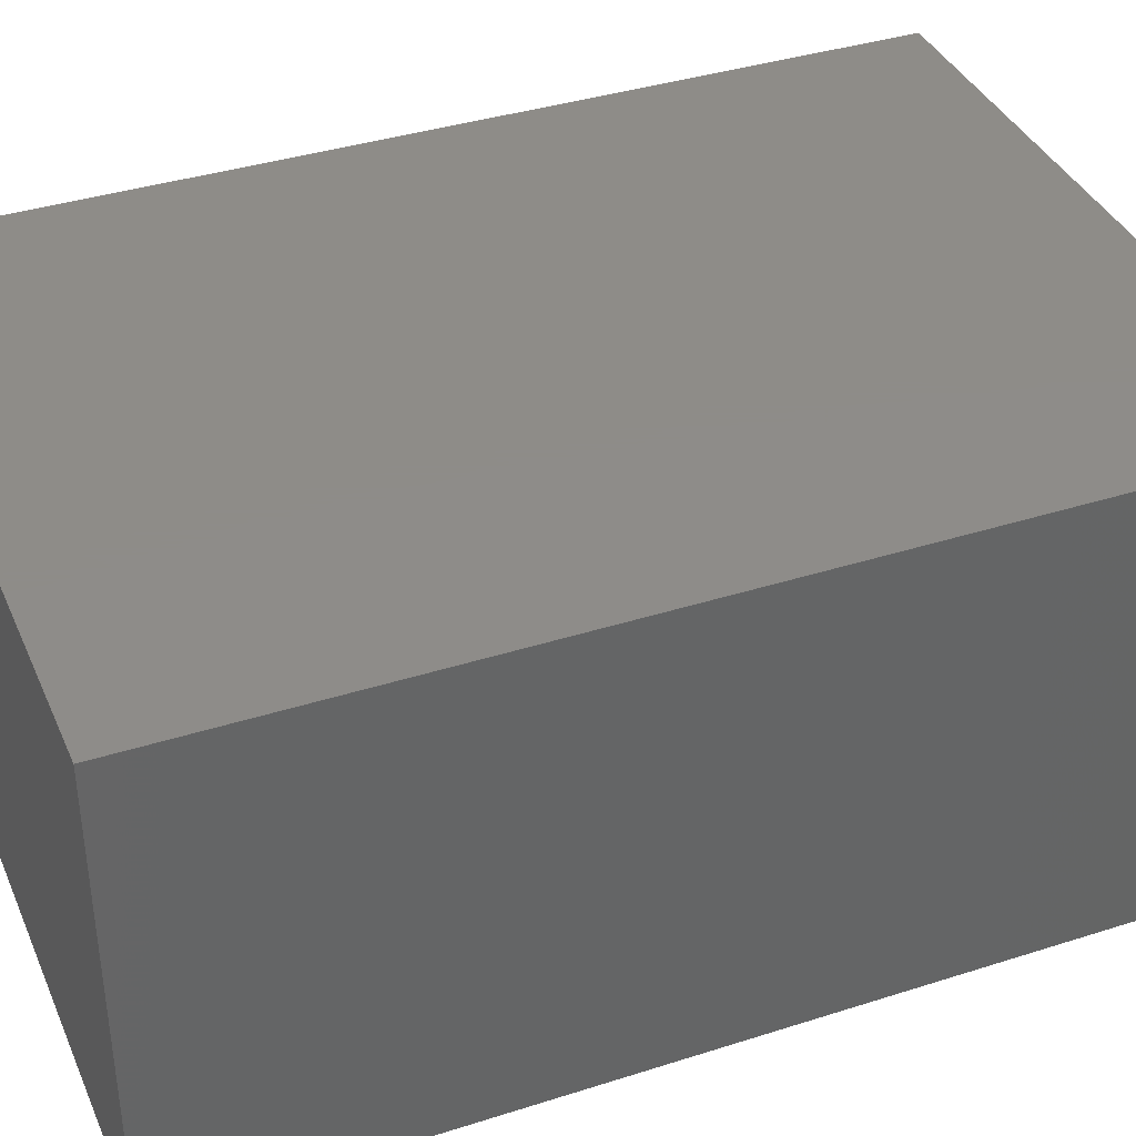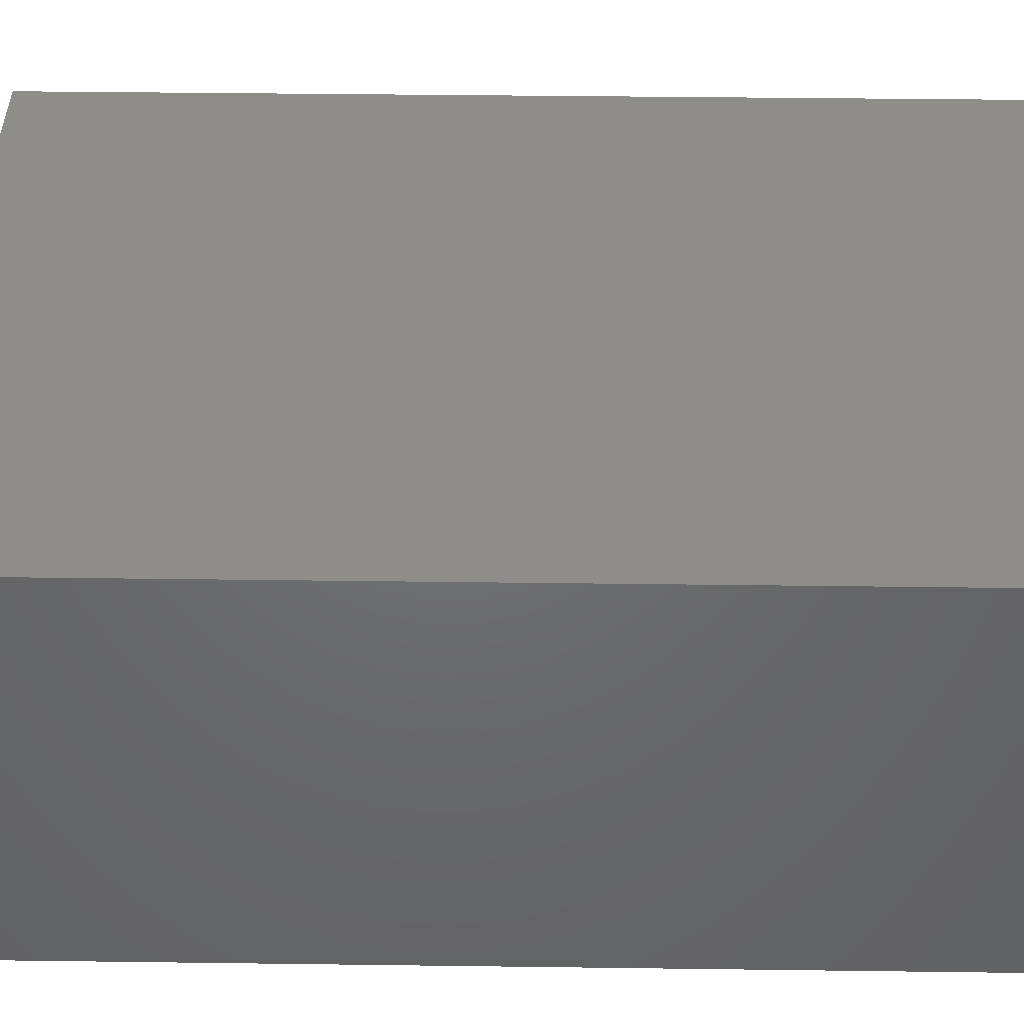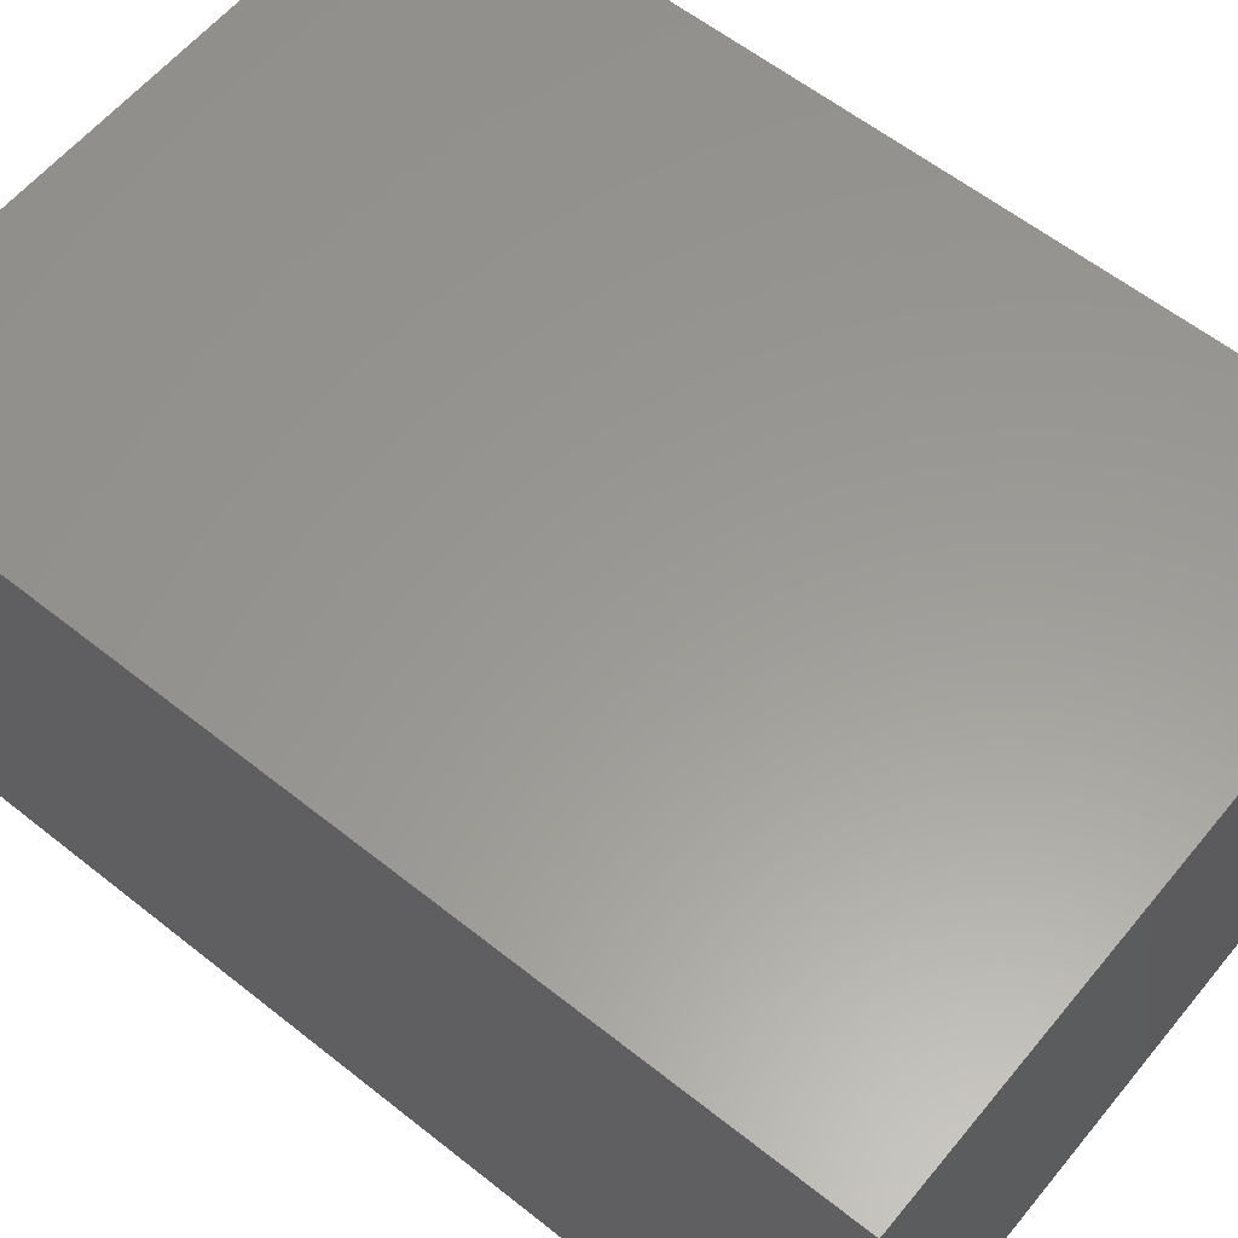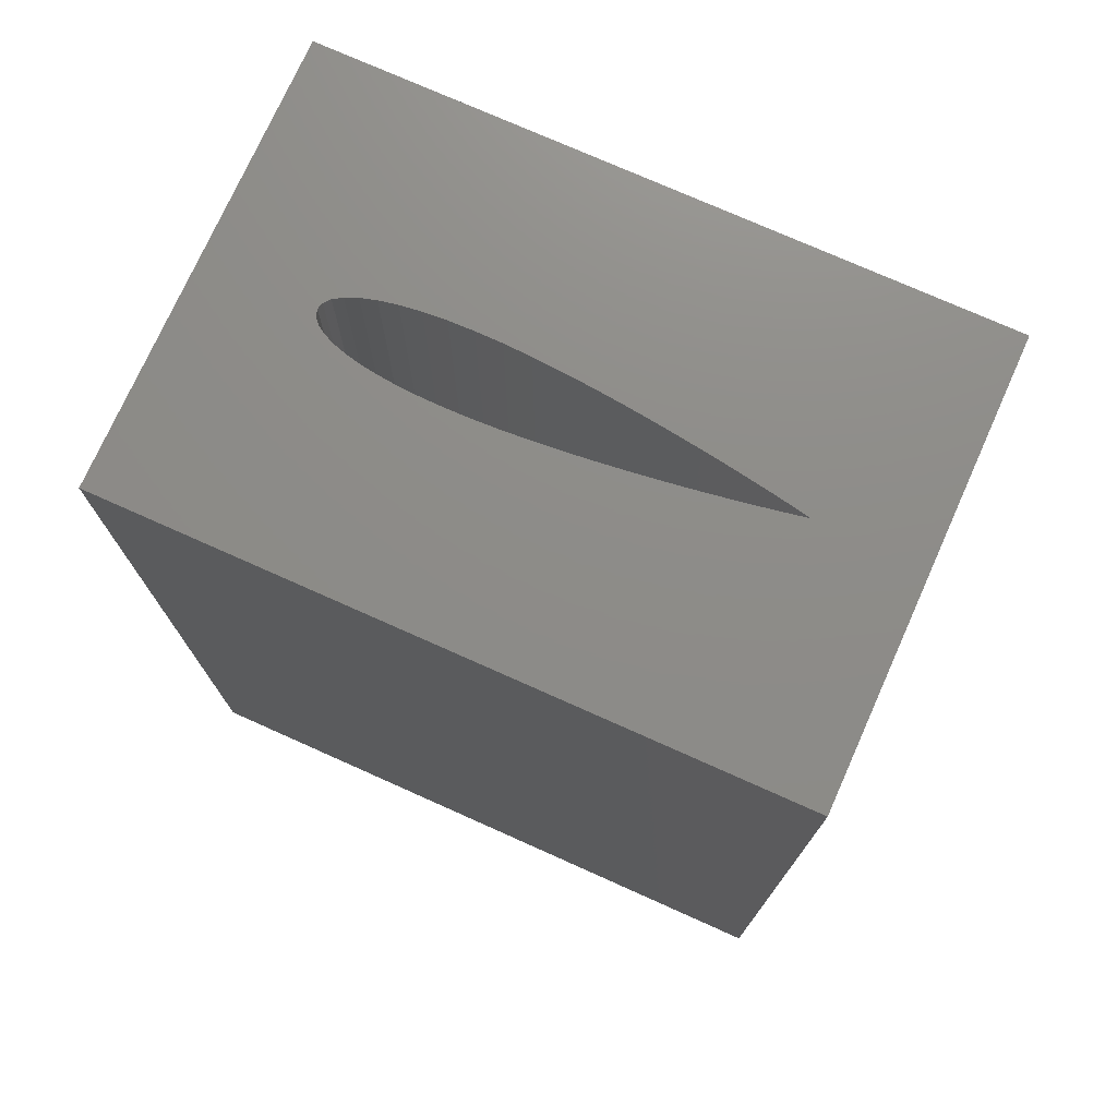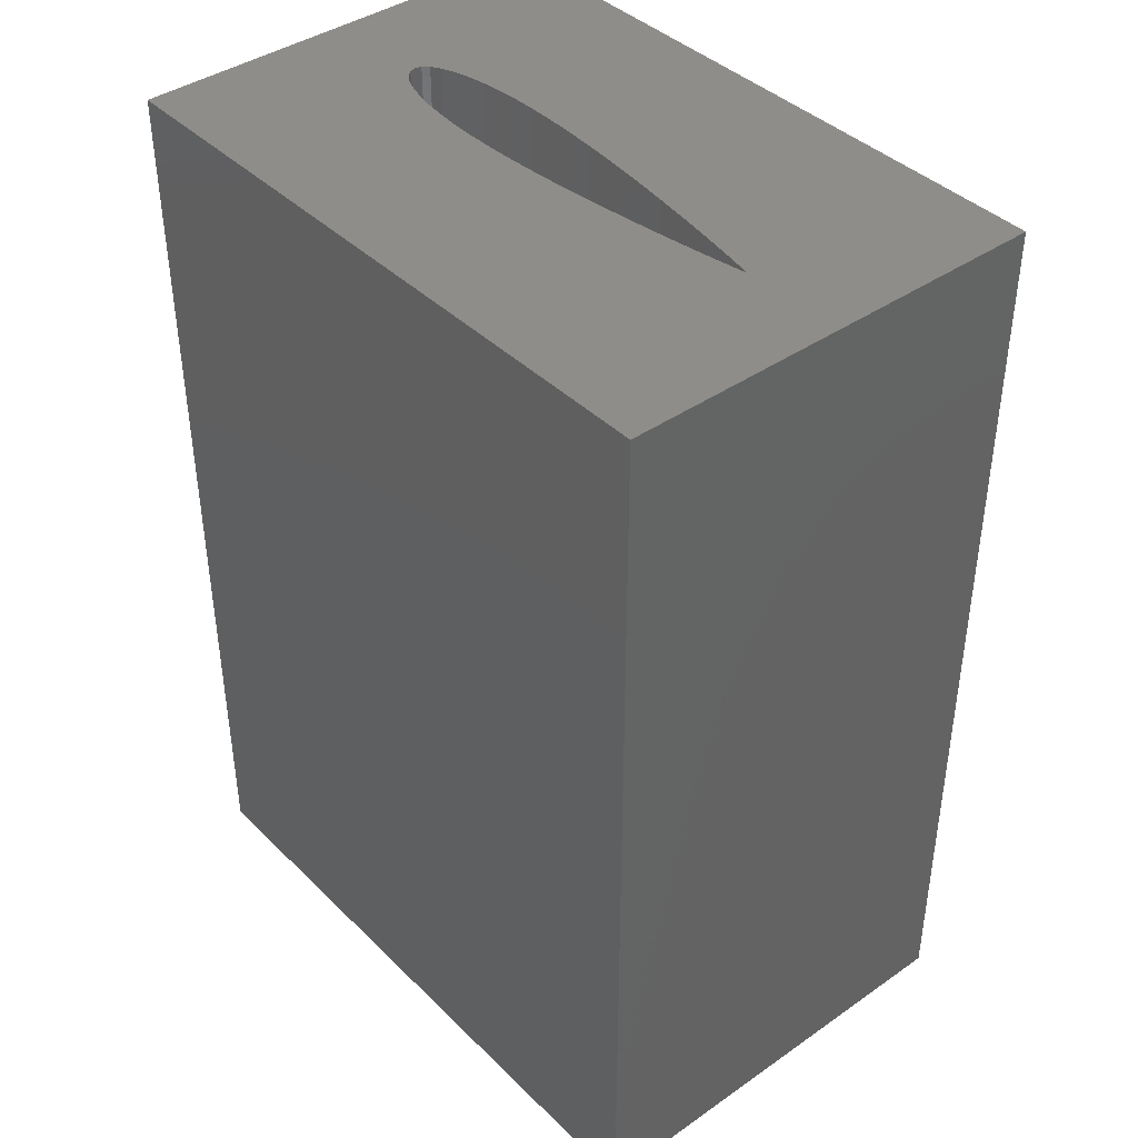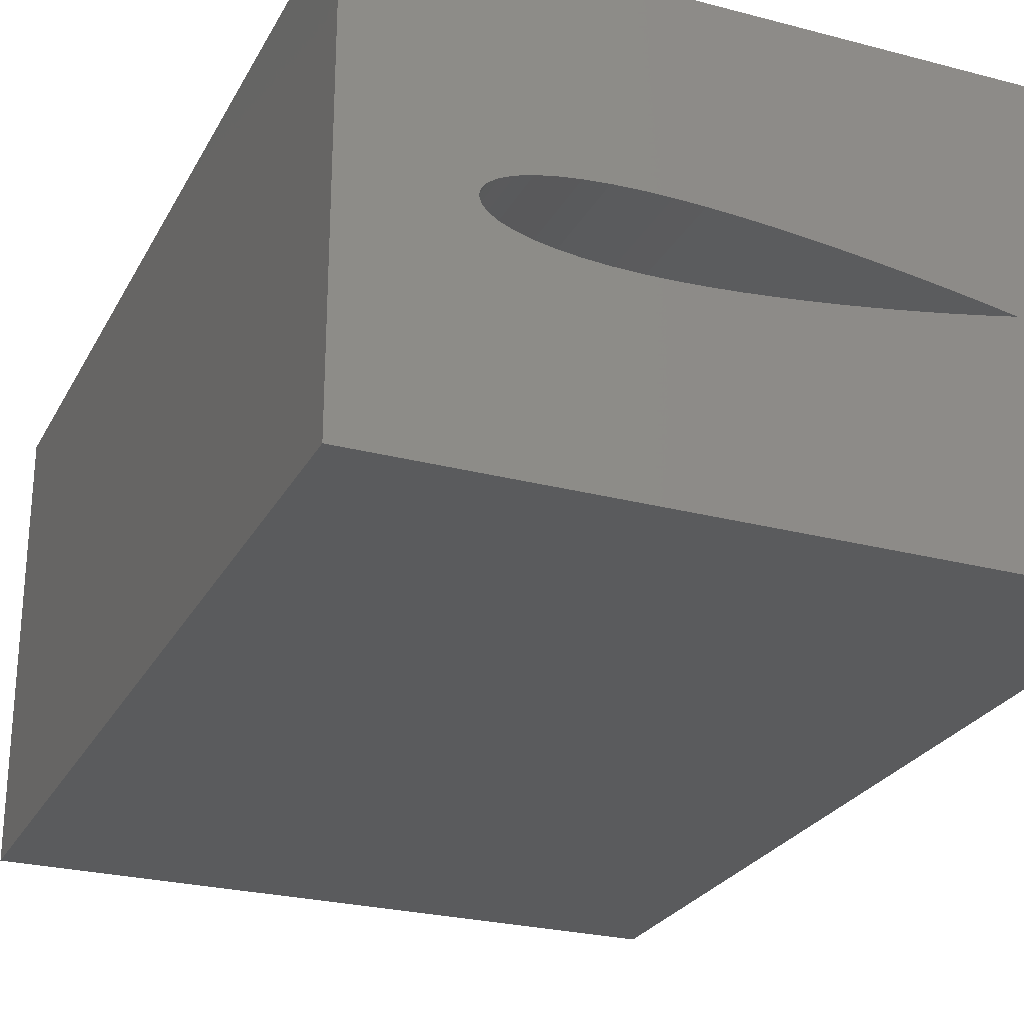
<metadata>
{"format":"stl","ext":"stl","renderer":"f3d","projection":"perspective","resolution":1024,"background":"white","views":[{"elev":37.9,"azim":-112.1,"up":"+Y"},{"elev":41.2,"azim":90.9,"up":"+Y"},{"elev":59.5,"azim":129.2,"up":"+Y"},{"elev":74.9,"azim":24.1,"up":"+Z"},{"elev":40.7,"azim":49.7,"up":"+Z"},{"elev":-25.9,"azim":-22.7,"up":"+Y"}]}
</metadata>
<code>
# stl→obj: 104 verts, 204 faces
v -13 -26 0
v -13 -26 110
v -13 26 110
v -13 26 0
v 65 26 0
v 65 -26 0
v 65 -26 110
v 0 0 110
v 0.2074 -0.7633 110
v 0.8262 -1.479 110
v 1.847 -2.137 110
v 12.21 -4.128 110
v 9.536 -3.939 110
v 15.1 -4.206 110
v 18.17 -4.177 110
v 21.37 -4.051 110
v 3.253 -2.725 110
v 5.023 -3.23 110
v 7.128 -3.637 110
v 0.2074 0.7633 110
v 0.8262 1.479 110
v 1.847 2.137 110
v 3.253 2.725 110
v 12.21 4.128 110
v 15.1 4.206 110
v 18.17 4.177 110
v 21.37 4.051 110
v 65 26 110
v 5.023 3.23 110
v 7.128 3.637 110
v 9.536 3.939 110
v 0 0 10
v 0.2074 -0.7633 10
v 0.2074 0.7633 10
v 0.8262 -1.479 10
v 0.8262 1.479 10
v 1.847 -2.137 10
v 1.847 2.137 10
v 3.253 -2.725 10
v 3.253 2.725 10
v 12.21 -4.128 10
v 15.1 -4.206 10
v 12.21 4.128 10
v 15.1 4.206 10
v 18.17 -4.177 10
v 18.17 4.177 10
v 21.37 -4.051 10
v 21.37 4.051 10
v 24.65 -3.84 10
v 24.65 -3.84 110
v 24.65 3.84 10
v 24.65 3.84 110
v 27.95 -3.56 10
v 27.95 -3.56 110
v 27.95 3.56 10
v 27.95 3.56 110
v 31.23 -3.226 10
v 31.23 -3.226 110
v 31.23 3.226 10
v 31.23 3.226 110
v 5.023 -3.23 10
v 5.023 3.23 10
v 34.43 -2.853 10
v 34.43 -2.853 110
v 34.43 2.853 10
v 34.43 2.853 110
v 37.5 -2.458 10
v 37.5 -2.458 110
v 37.5 2.458 10
v 37.5 2.458 110
v 40.39 -2.053 10
v 40.39 -2.053 110
v 40.39 2.053 10
v 40.39 2.053 110
v 43.06 -1.653 10
v 43.06 -1.653 110
v 43.06 1.653 10
v 43.06 1.653 110
v 45.47 -1.27 10
v 45.47 -1.27 110
v 45.47 1.27 10
v 45.47 1.27 110
v 47.58 -0.9167 10
v 47.58 -0.9167 110
v 47.58 0.9167 10
v 47.58 0.9167 110
v 49.35 -0.6062 10
v 49.35 -0.6062 110
v 49.35 0.6062 10
v 49.35 0.6062 110
v 50.75 -0.3499 10
v 50.75 -0.3499 110
v 50.75 0.3499 10
v 50.75 0.3499 110
v 7.128 -3.637 10
v 7.128 3.637 10
v 51.77 -0.1585 10
v 51.77 -0.1585 110
v 51.77 0.1585 10
v 51.77 0.1585 110
v 52.6 0 10
v 52.6 0 110
v 9.536 -3.939 10
v 9.536 3.939 10
f 1 2 3
f 1 4 5
f 1 3 4
f 1 6 7
f 1 7 2
f 1 5 6
f 2 8 3
f 2 9 8
f 2 10 9
f 2 11 10
f 2 12 13
f 2 14 12
f 2 15 14
f 2 16 15
f 2 17 11
f 2 18 17
f 2 7 16
f 2 19 18
f 2 13 19
f 4 3 5
f 3 8 20
f 3 20 21
f 3 21 22
f 3 22 23
f 3 24 25
f 3 25 26
f 3 26 27
f 3 27 28
f 3 23 29
f 3 29 30
f 3 28 5
f 3 30 31
f 3 31 24
f 32 8 9
f 32 33 34
f 32 9 33
f 32 34 8
f 8 34 20
f 33 9 10
f 33 35 34
f 33 10 35
f 34 35 36
f 34 36 20
f 20 36 21
f 35 10 37
f 35 37 36
f 10 11 37
f 36 37 38
f 36 38 22
f 36 22 21
f 37 11 39
f 37 39 38
f 11 17 39
f 38 39 40
f 38 40 23
f 38 23 22
f 41 12 42
f 41 42 43
f 12 14 42
f 43 42 44
f 43 44 25
f 43 25 24
f 42 14 45
f 42 45 44
f 14 15 45
f 44 45 46
f 44 46 26
f 44 26 25
f 45 15 47
f 45 47 46
f 15 16 47
f 46 47 48
f 46 48 27
f 46 27 26
f 47 16 49
f 47 49 48
f 16 50 49
f 16 7 50
f 48 49 51
f 48 51 52
f 48 52 27
f 27 52 28
f 49 50 53
f 49 53 51
f 50 54 53
f 50 7 54
f 51 53 55
f 51 55 56
f 51 56 52
f 52 56 28
f 53 54 57
f 53 57 55
f 54 58 57
f 54 7 58
f 55 57 59
f 55 59 60
f 55 60 56
f 56 60 28
f 39 17 61
f 39 61 40
f 17 18 61
f 40 61 62
f 40 62 29
f 40 29 23
f 57 58 63
f 57 63 59
f 58 64 63
f 58 7 64
f 59 63 65
f 59 65 66
f 59 66 60
f 60 66 28
f 63 64 67
f 63 67 65
f 64 68 67
f 64 7 68
f 65 67 69
f 65 69 70
f 65 70 66
f 66 70 28
f 67 68 71
f 67 71 69
f 68 72 71
f 68 7 72
f 69 71 73
f 69 73 74
f 69 74 70
f 70 74 28
f 71 72 75
f 71 75 73
f 72 76 75
f 72 7 76
f 73 75 77
f 73 77 78
f 73 78 74
f 74 78 28
f 75 76 79
f 75 79 77
f 76 80 79
f 76 7 80
f 77 79 81
f 77 81 82
f 77 82 78
f 78 82 28
f 79 80 83
f 79 83 81
f 80 84 83
f 80 7 84
f 81 83 85
f 81 85 86
f 81 86 82
f 82 86 28
f 83 84 87
f 83 87 85
f 84 88 87
f 84 7 88
f 85 87 89
f 85 89 90
f 85 90 86
f 86 90 28
f 87 88 91
f 87 91 89
f 88 92 91
f 88 7 92
f 89 91 93
f 89 93 94
f 89 94 90
f 90 94 28
f 61 18 95
f 61 95 62
f 18 19 95
f 62 95 96
f 62 96 30
f 62 30 29
f 91 92 97
f 91 97 93
f 92 98 97
f 92 7 98
f 93 97 99
f 93 99 100
f 93 100 94
f 94 100 28
f 97 98 101
f 97 101 99
f 98 102 101
f 98 7 102
f 99 101 102
f 99 102 100
f 100 102 28
f 102 7 28
f 6 5 7
f 7 5 28
f 95 19 103
f 95 103 96
f 19 13 103
f 96 103 104
f 96 104 31
f 96 31 30
f 103 41 104
f 103 13 41
f 13 12 41
f 104 41 43
f 104 43 24
f 104 24 31

</code>
